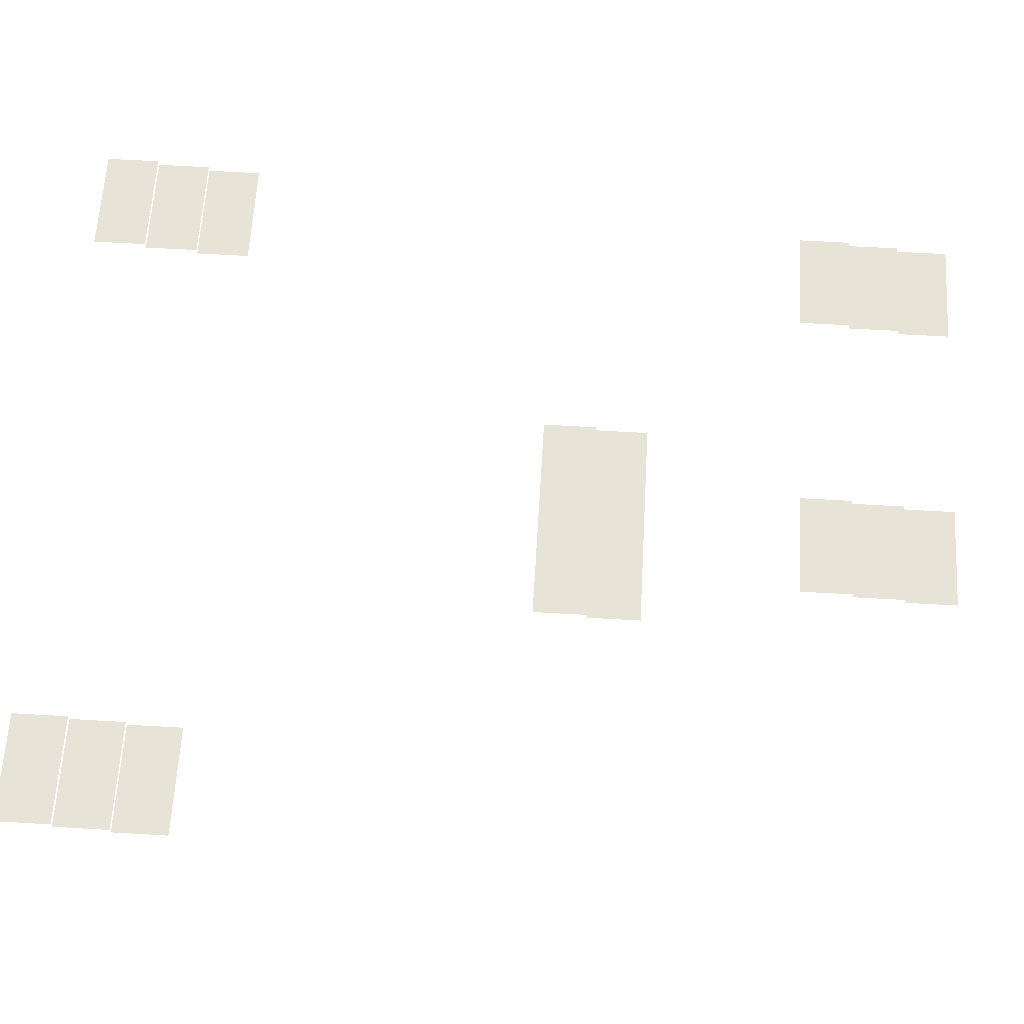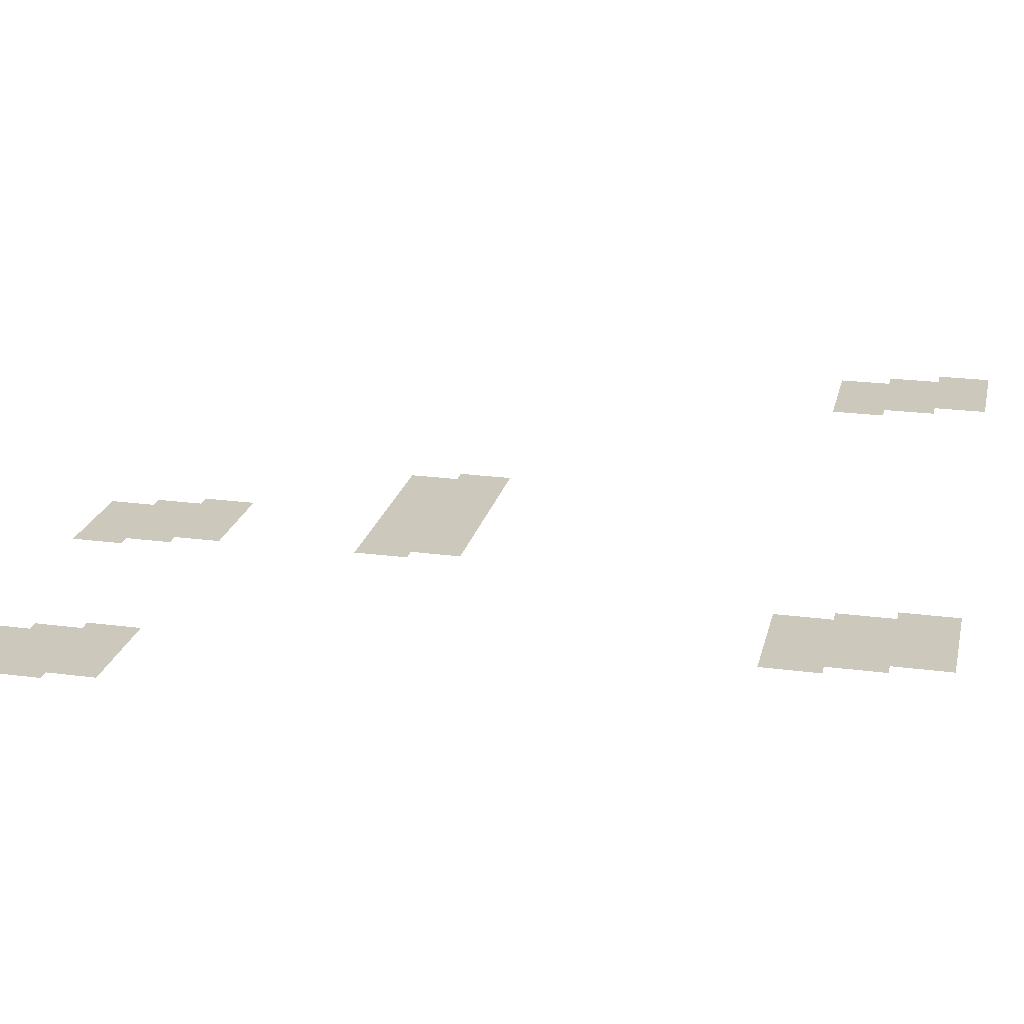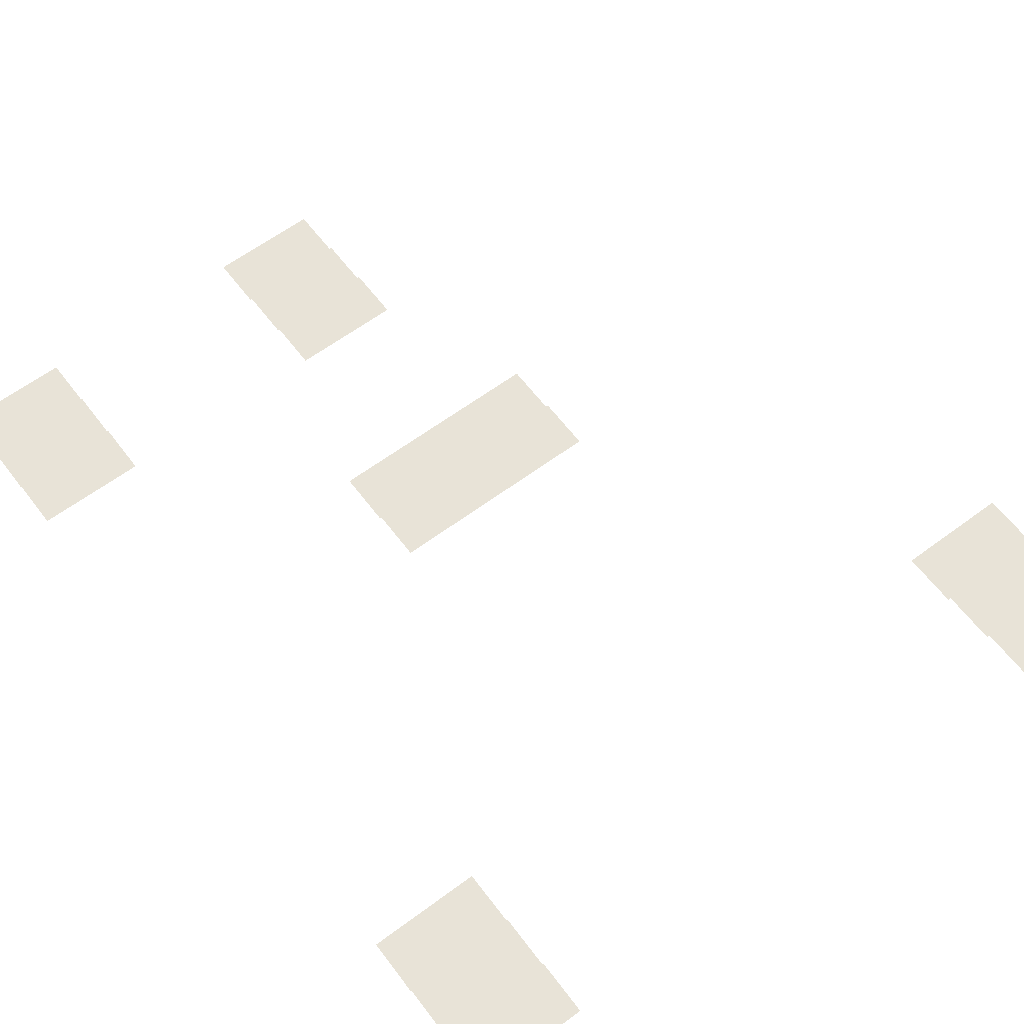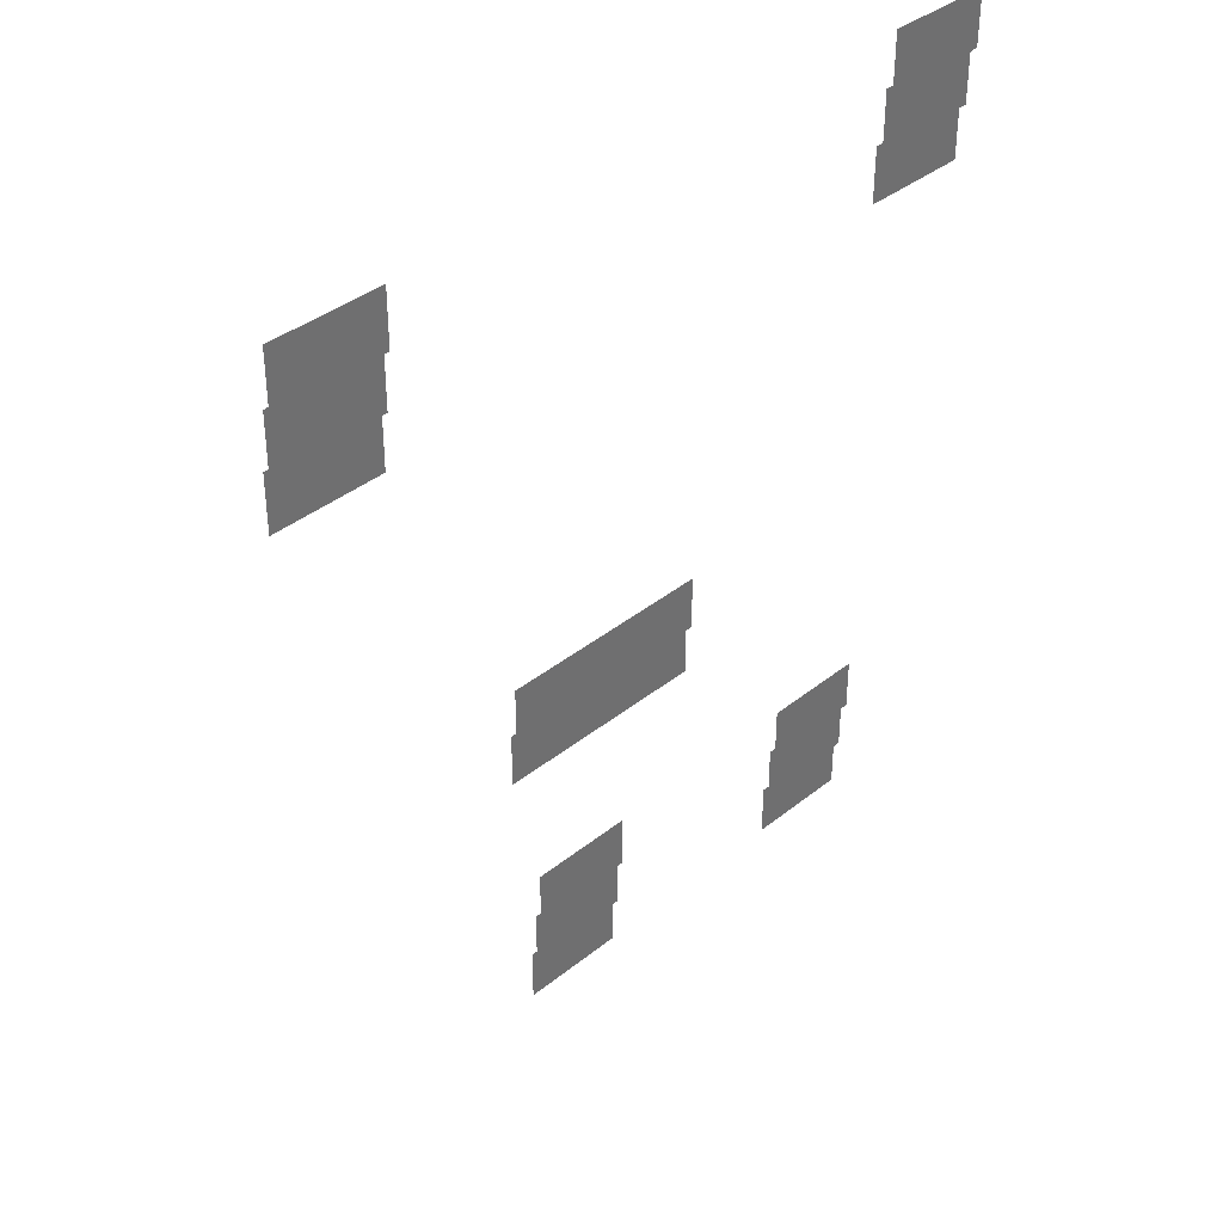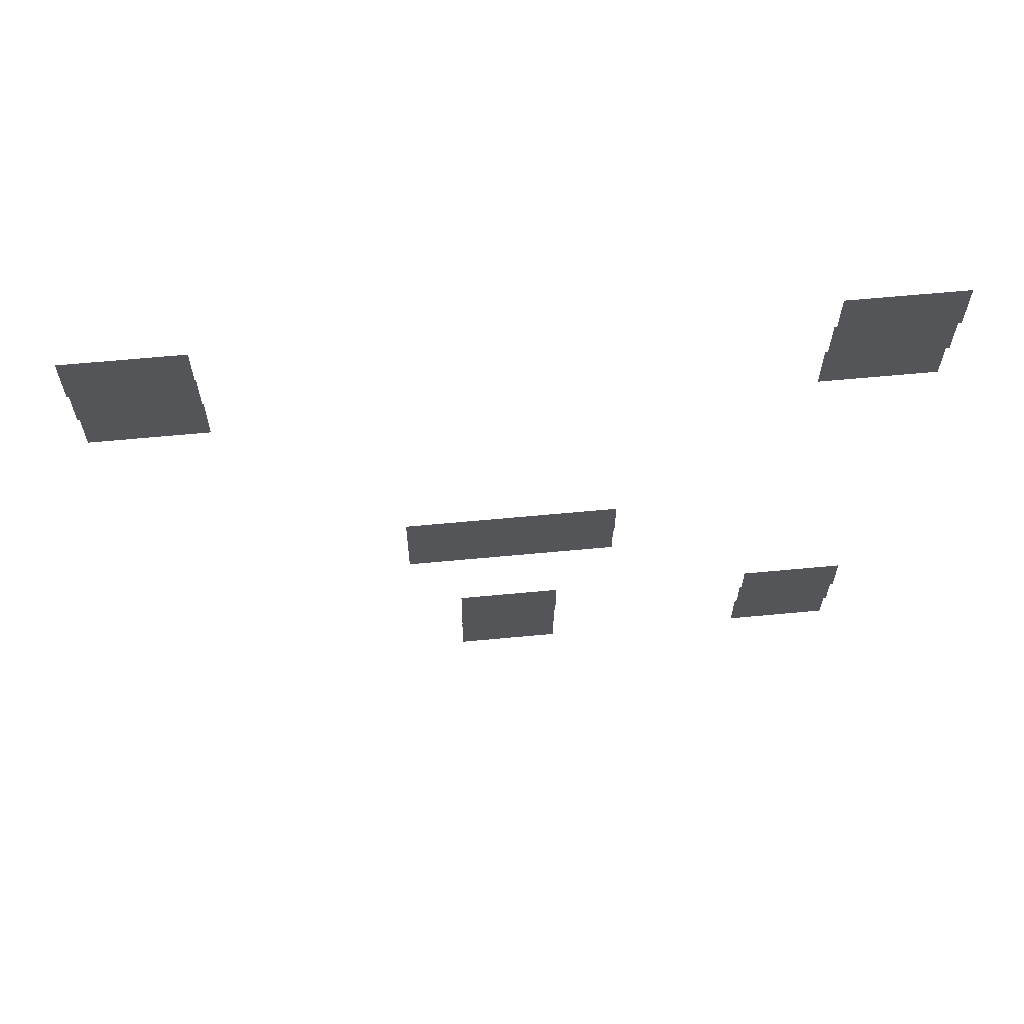
<metadata>
{"format":"obj","ext":"obj","renderer":"f3d","projection":"perspective","resolution":1024,"background":"white","views":[{"elev":62.2,"azim":-86.6,"up":"+Z"},{"elev":22.2,"azim":103.0,"up":"+Z"},{"elev":61.9,"azim":143.0,"up":"+Z"},{"elev":37.9,"azim":-45.6,"up":"+Y"},{"elev":64.6,"azim":-5.4,"up":"+Y"}]}
</metadata>
<code>
v 0 -0.5 -0.05882
v -0.5 -0.5 -0.05882
v -0.5 0 -0.05882
v 0 0 -0.05882
v -0.5 -0.5 -0.05882
v -1 -0.5 -0.05882
v -1 0 -0.05882
v -0.5 0 -0.05882
v -6 -0.5 -0.05882
v -6.5 -0.5 -0.05882
v -6.5 0 -0.05882
v -6 0 -0.05882
v -6.5 -0.5 -0.05882
v -7 -0.5 -0.05882
v -7 0 -0.05882
v -6.5 0 -0.05882
v 0 -1 -0.1176
v -0.5 -1 -0.1176
v -0.5 -0.5 -0.1176
v 0 -0.5 -0.1176
v -0.5 -1 -0.1176
v -1 -1 -0.1176
v -1 -0.5 -0.1176
v -0.5 -0.5 -0.1176
v -6 -1 -0.1176
v -6.5 -1 -0.1176
v -6.5 -0.5 -0.1176
v -6 -0.5 -0.1176
v -6.5 -1 -0.1176
v -7 -1 -0.1176
v -7 -0.5 -0.1176
v -6.5 -0.5 -0.1176
v 0 -1.5 -0.1765
v -0.5 -1.5 -0.1765
v -0.5 -1 -0.1765
v 0 -1 -0.1765
v -0.5 -1.5 -0.1765
v -1 -1.5 -0.1765
v -1 -1 -0.1765
v -0.5 -1 -0.1765
v -6 -1.5 -0.1765
v -6.5 -1.5 -0.1765
v -6.5 -1 -0.1765
v -6 -1 -0.1765
v -6.5 -1.5 -0.1765
v -7 -1.5 -0.1765
v -7 -1 -0.1765
v -6.5 -1 -0.1765
v -2.5 -5 -0.5882
v -3 -5 -0.5882
v -3 -4.5 -0.5882
v -2.5 -4.5 -0.5882
v -3 -5 -0.5882
v -3.5 -5 -0.5882
v -3.5 -4.5 -0.5882
v -3 -4.5 -0.5882
v -3.5 -5 -0.5882
v -4 -5 -0.5882
v -4 -4.5 -0.5882
v -3.5 -4.5 -0.5882
v -4 -5 -0.5882
v -4.5 -5 -0.5882
v -4.5 -4.5 -0.5882
v -4 -4.5 -0.5882
v -2.5 -5.5 -0.6471
v -3 -5.5 -0.6471
v -3 -5 -0.6471
v -2.5 -5 -0.6471
v -3 -5.5 -0.6471
v -3.5 -5.5 -0.6471
v -3.5 -5 -0.6471
v -3 -5 -0.6471
v -3.5 -5.5 -0.6471
v -4 -5.5 -0.6471
v -4 -5 -0.6471
v -3.5 -5 -0.6471
v -4 -5.5 -0.6471
v -4.5 -5.5 -0.6471
v -4.5 -5 -0.6471
v -4 -5 -0.6471
v 0 -7.5 -0.8824
v -0.5 -7.5 -0.8824
v -0.5 -7 -0.8824
v 0 -7 -0.8824
v -0.5 -7.5 -0.8824
v -1 -7.5 -0.8824
v -1 -7 -0.8824
v -0.5 -7 -0.8824
v -3 -7.5 -0.8824
v -3.5 -7.5 -0.8824
v -3.5 -7 -0.8824
v -3 -7 -0.8824
v -3.5 -7.5 -0.8824
v -4 -7.5 -0.8824
v -4 -7 -0.8824
v -3.5 -7 -0.8824
v 0 -8 -0.9412
v -0.5 -8 -0.9412
v -0.5 -7.5 -0.9412
v 0 -7.5 -0.9412
v -0.5 -8 -0.9412
v -1 -8 -0.9412
v -1 -7.5 -0.9412
v -0.5 -7.5 -0.9412
v -3 -8 -0.9412
v -3.5 -8 -0.9412
v -3.5 -7.5 -0.9412
v -3 -7.5 -0.9412
v -3.5 -8 -0.9412
v -4 -8 -0.9412
v -4 -7.5 -0.9412
v -3.5 -7.5 -0.9412
v 0 -8.5 -1
v -0.5 -8.5 -1
v -0.5 -8 -1
v 0 -8 -1
v -0.5 -8.5 -1
v -1 -8.5 -1
v -1 -8 -1
v -0.5 -8 -1
v -3 -8.5 -1
v -3.5 -8.5 -1
v -3.5 -8 -1
v -3 -8 -1
v -3.5 -8.5 -1
v -4 -8.5 -1
v -4 -8 -1
v -3.5 -8 -1
g Level12_mesh_0001
f 1 2 3 4
f 5 6 7 8
f 9 10 11 12
f 13 14 15 16
f 17 18 19 20
f 21 22 23 24
f 25 26 27 28
f 29 30 31 32
f 33 34 35 36
f 37 38 39 40
f 41 42 43 44
f 45 46 47 48
f 49 50 51 52
f 53 54 55 56
f 57 58 59 60
f 61 62 63 64
f 65 66 67 68
f 69 70 71 72
f 73 74 75 76
f 77 78 79 80
f 81 82 83 84
f 85 86 87 88
f 89 90 91 92
f 93 94 95 96
f 97 98 99 100
f 101 102 103 104
f 105 106 107 108
f 109 110 111 112
f 113 114 115 116
f 117 118 119 120
f 121 122 123 124
f 125 126 127 128

</code>
